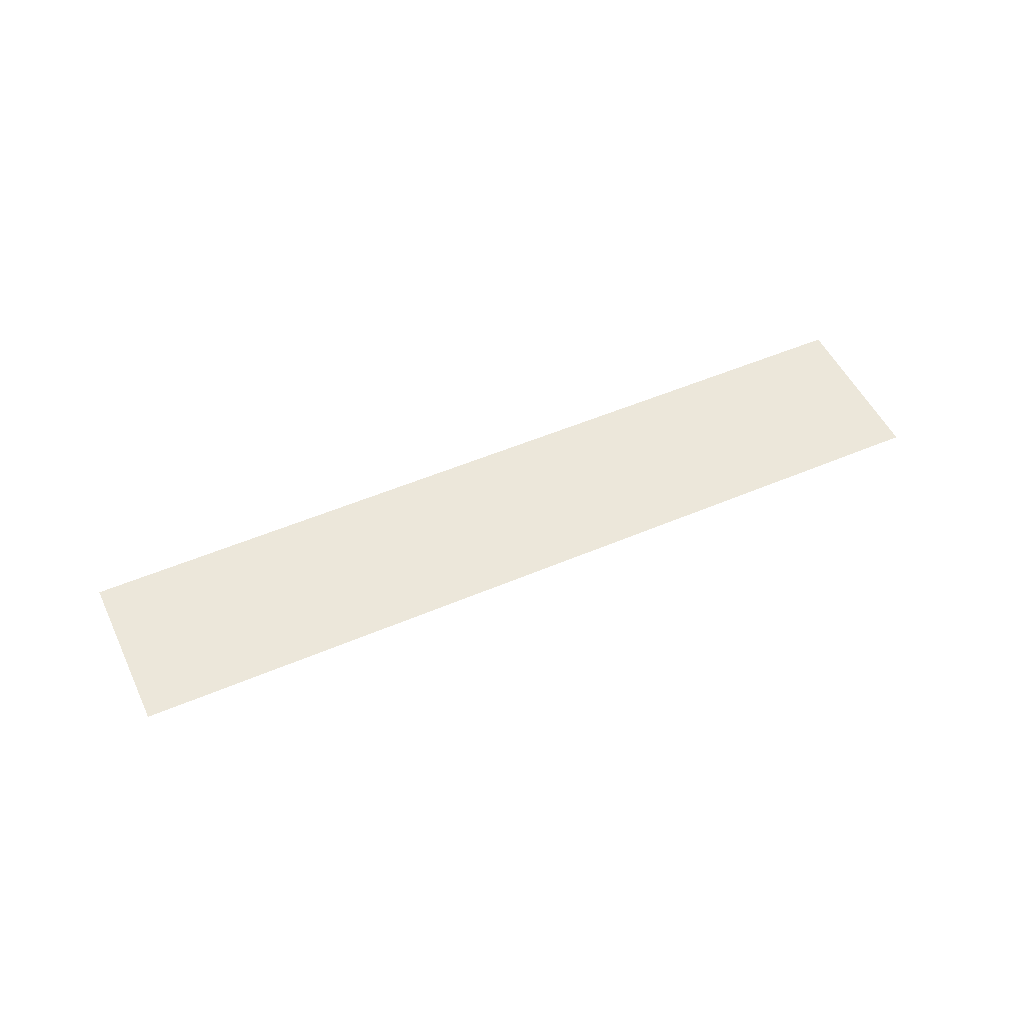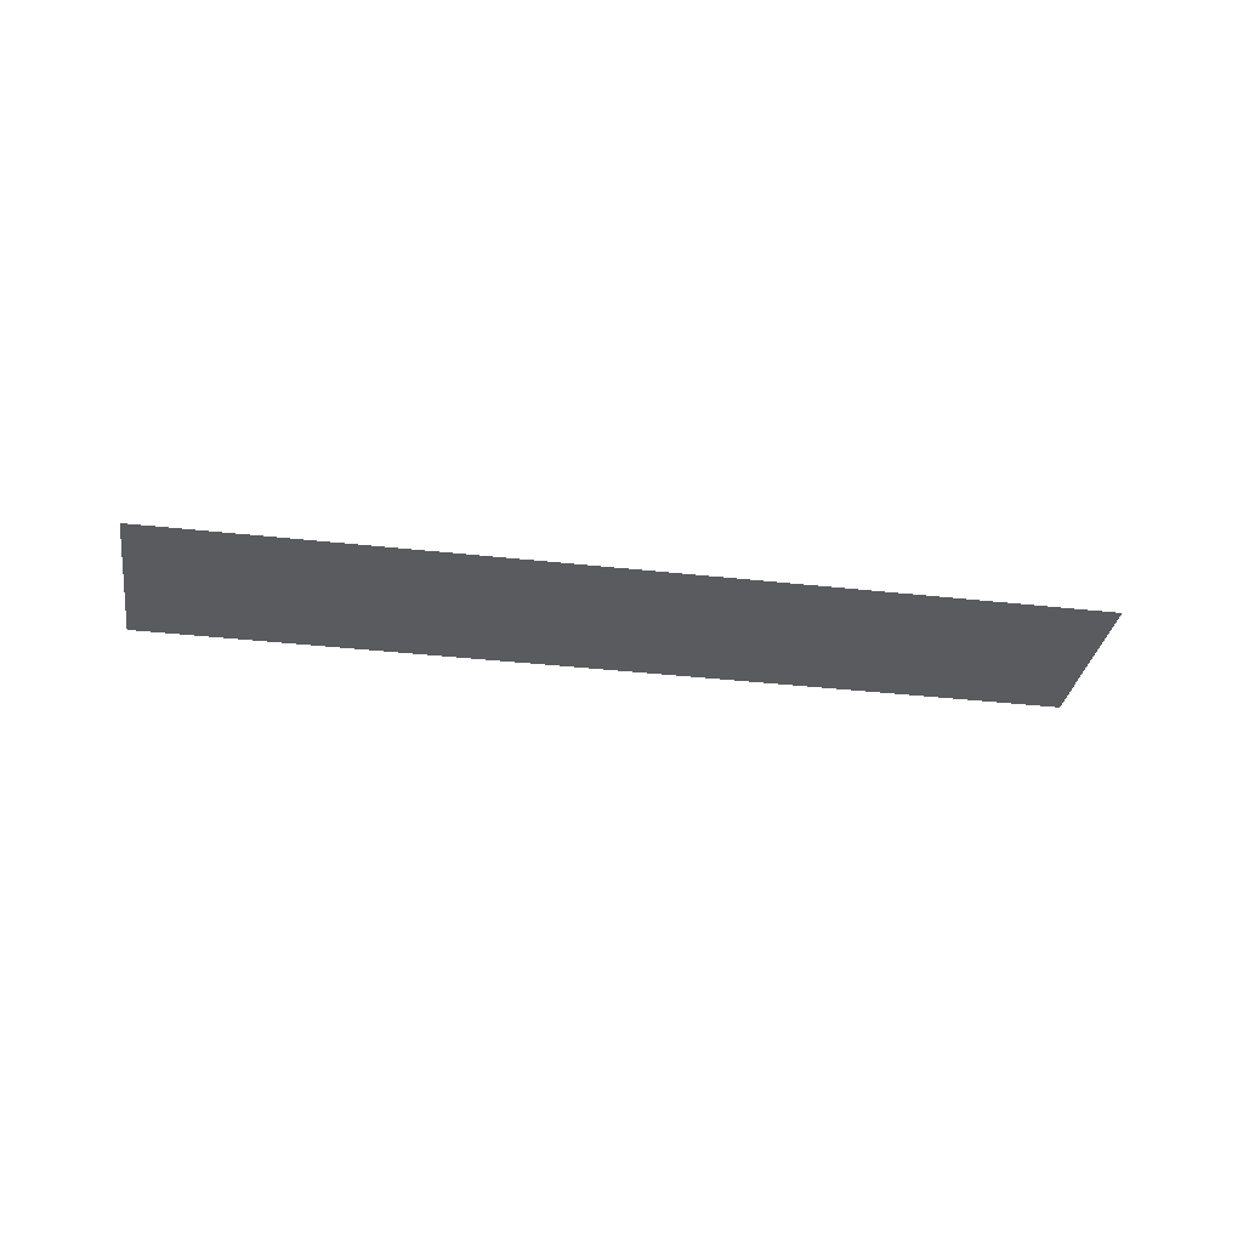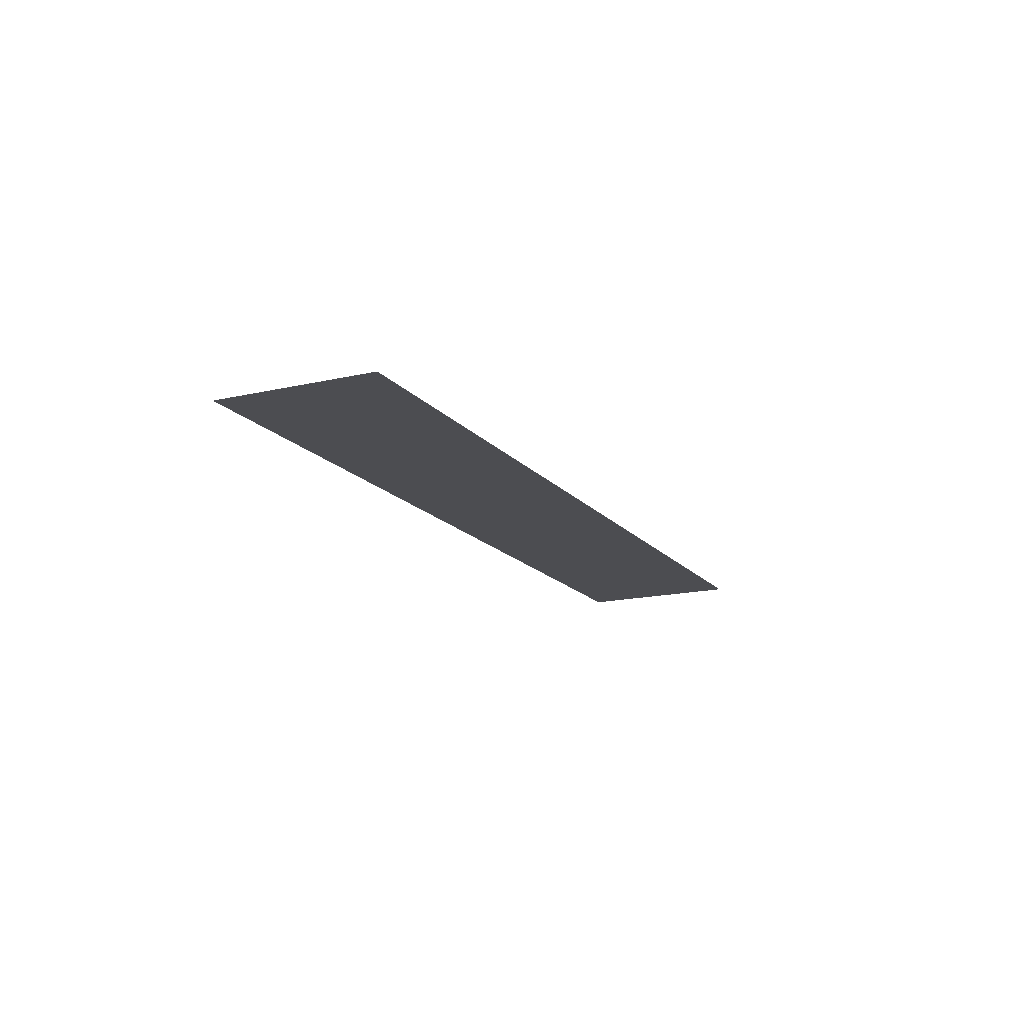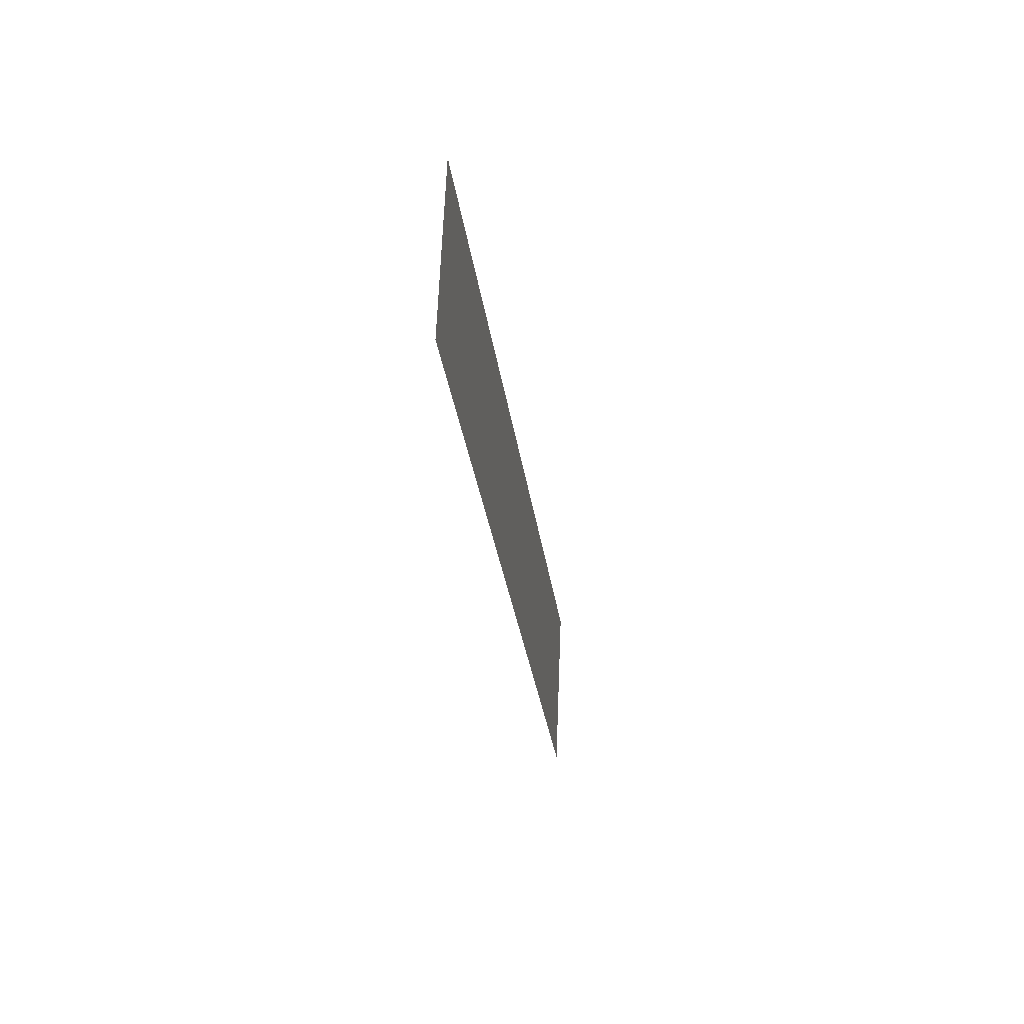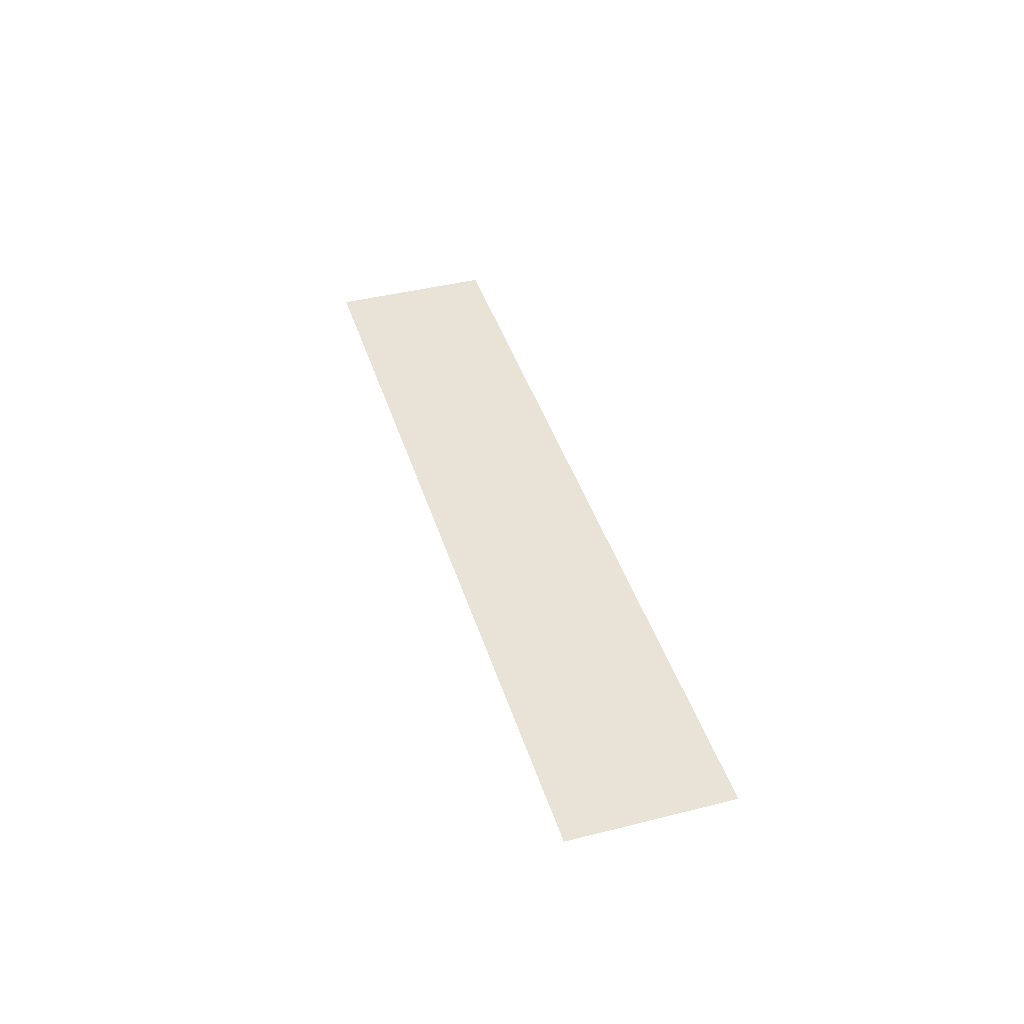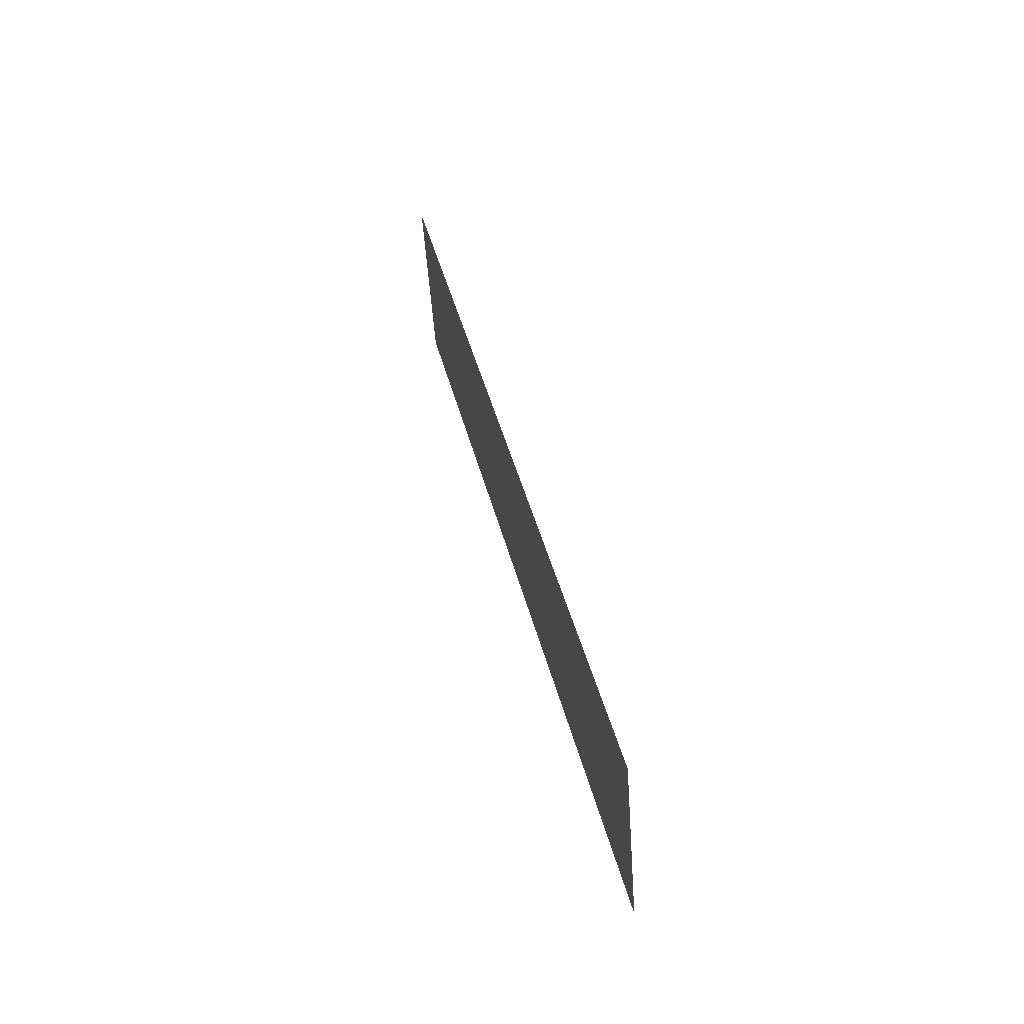
<metadata>
{"format":"obj","ext":"obj","renderer":"f3d","projection":"perspective","resolution":1024,"background":"white","views":[{"elev":51.3,"azim":-7.3,"up":"+Z"},{"elev":-32.6,"azim":-171.5,"up":"+Z"},{"elev":-16.1,"azim":133.4,"up":"+Z"},{"elev":-10.1,"azim":97.4,"up":"+Y"},{"elev":41.9,"azim":-89.3,"up":"+Z"},{"elev":55.7,"azim":77.0,"up":"+Y"}]}
</metadata>
<code>
o #ID4188
v 0.04163 0.1536 0.5498
v 0.03561 0.1503 0.5498
v 0.03522 0.1515 0.5498
v 0.04202 0.1523 0.5498
v 0.04202 0.1523 0.5498
v 0.04163 0.1536 0.5498
v 0.03561 0.1503 0.5498
v 0.03522 0.1515 0.5498
f 1 2 3
f 2 1 4
f 5 6 7
f 8 7 6

</code>
